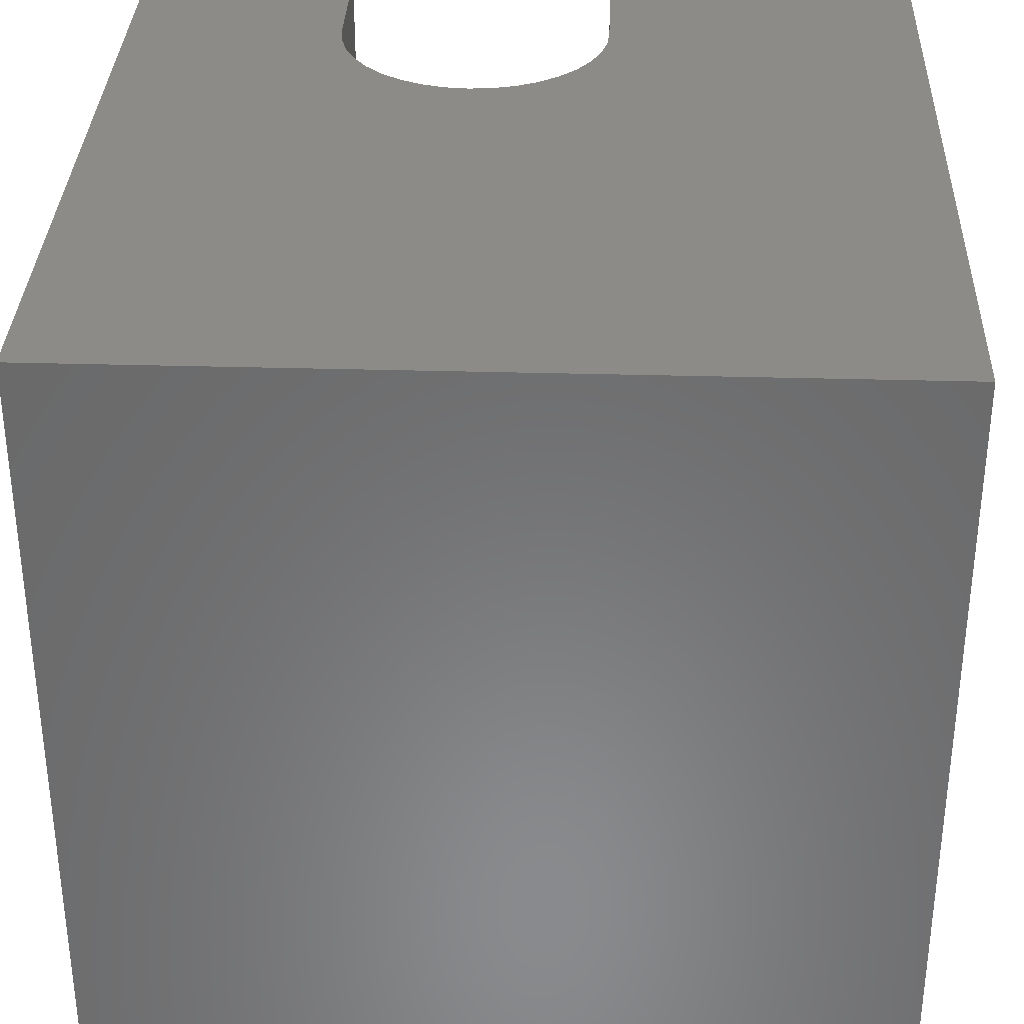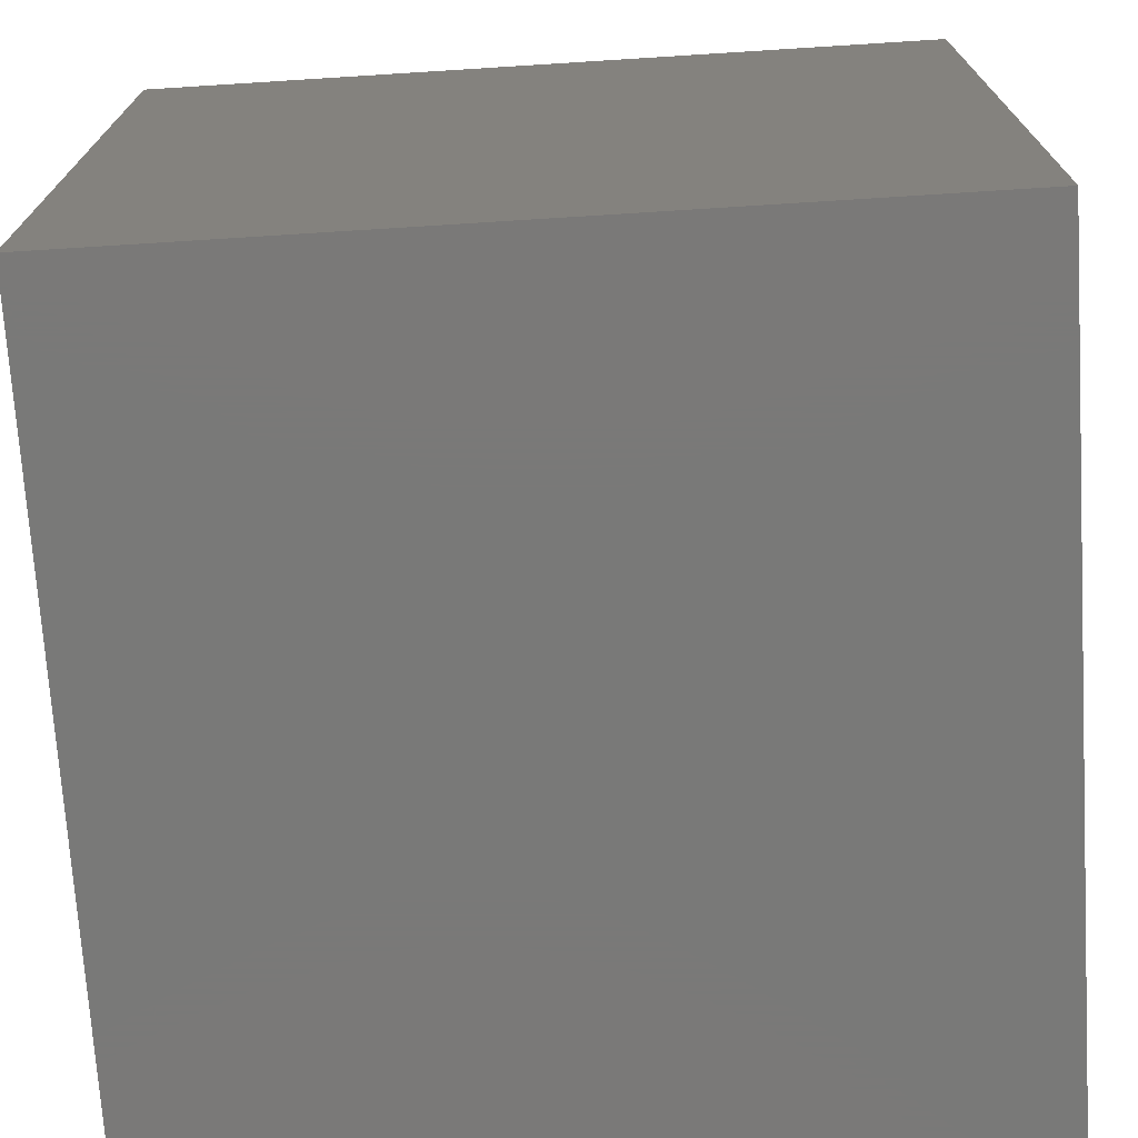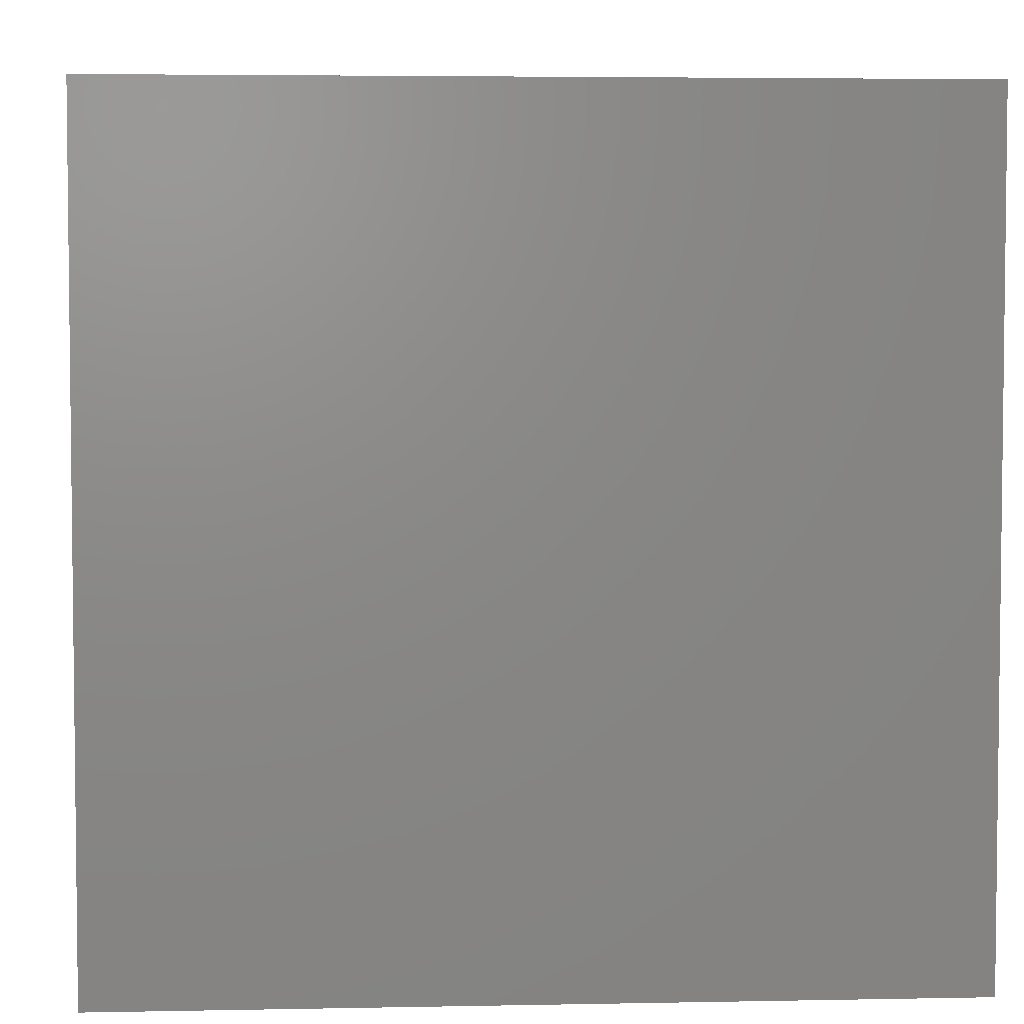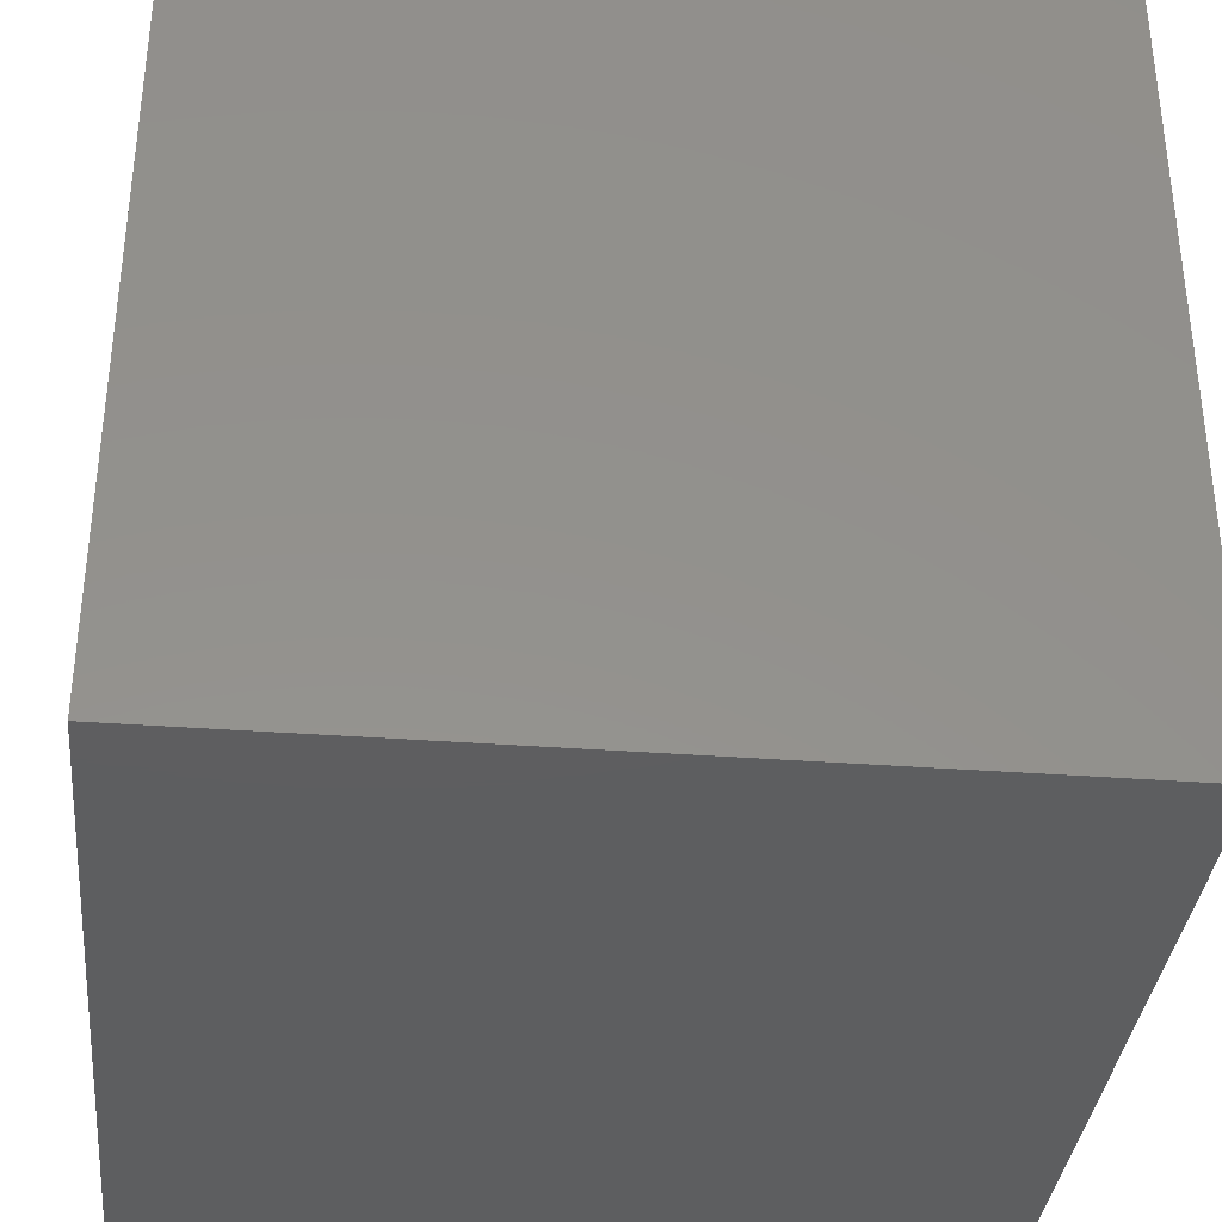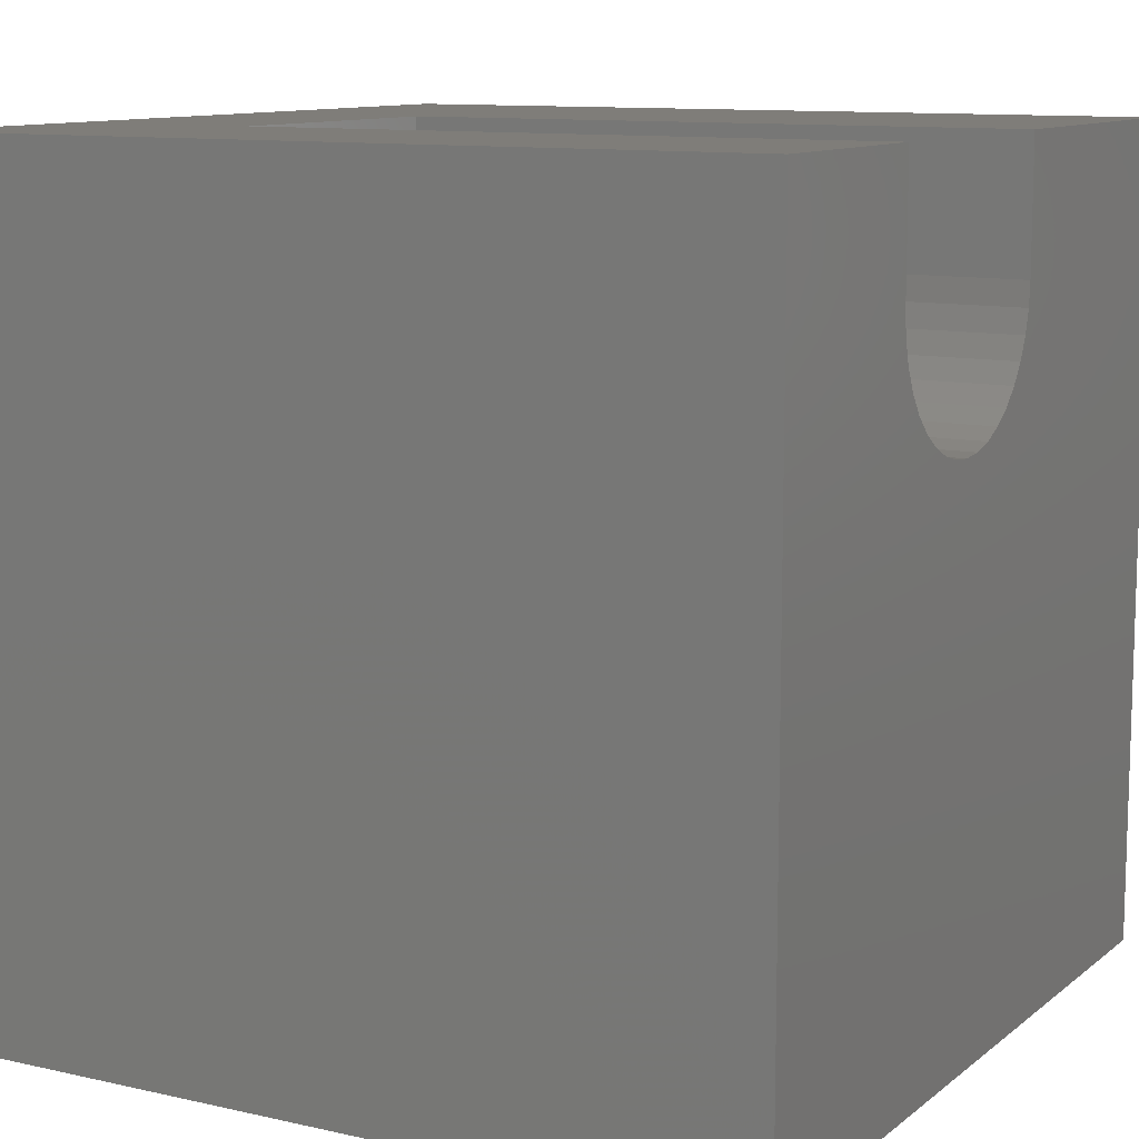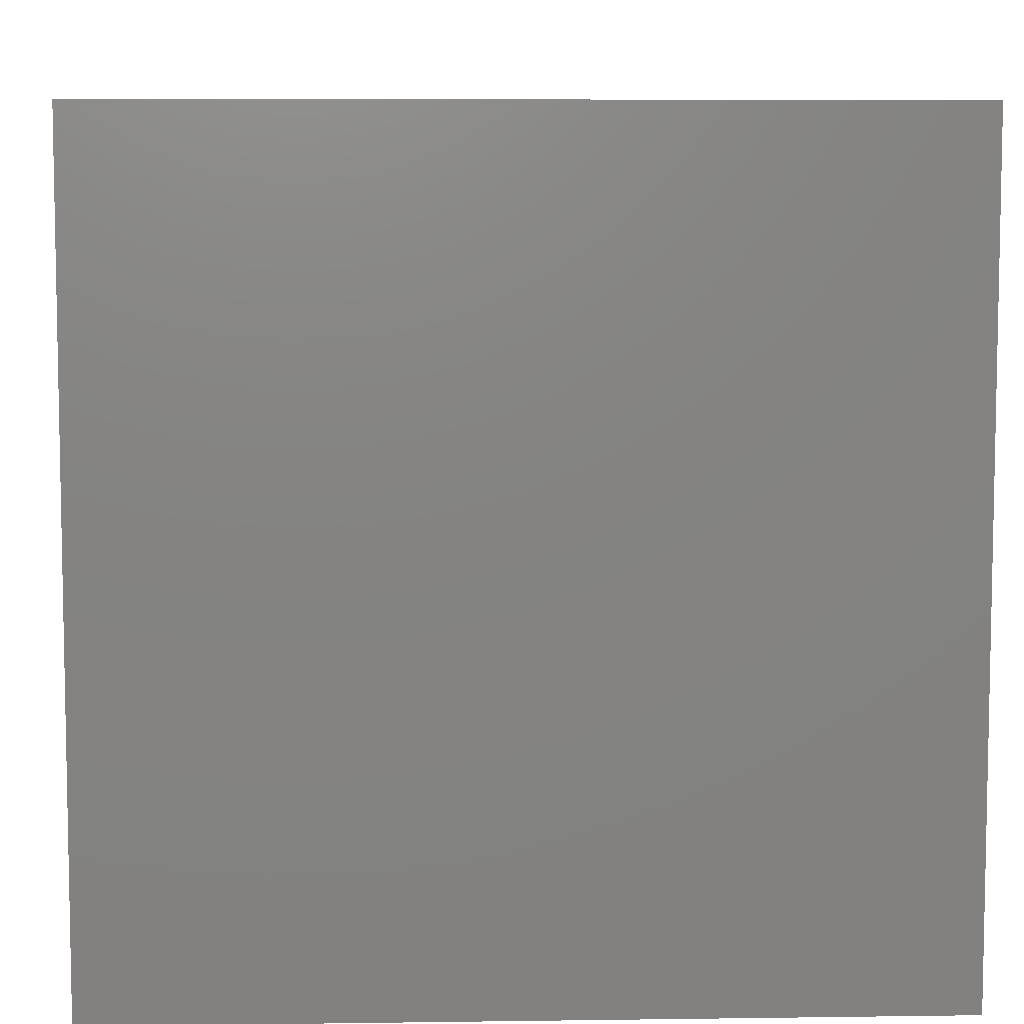
<metadata>
{"format":"stl","ext":"stl","renderer":"f3d","projection":"perspective","resolution":1024,"background":"white","views":[{"elev":33.6,"azim":2.2,"up":"+Z"},{"elev":-72.2,"azim":93.6,"up":"+Z"},{"elev":4.3,"azim":-93.7,"up":"+Y"},{"elev":-35.4,"azim":84.3,"up":"+Y"},{"elev":10.8,"azim":-60.7,"up":"+Y"},{"elev":7.2,"azim":-2.3,"up":"+Z"}]}
</metadata>
<code>
# stl→obj: 50 verts, 96 faces
v 0 10 10
v 0 10 0
v 0 0 10
v 0 0 0
v 6.1 10 10
v 6.1 8.414 10
v 10 10 10
v 6.074 8.12 10
v 10 0 10
v 5.998 7.835 10
v 5.873 7.568 10
v 2.714 10 10
v 2.714 8.414 10
v 2.74 8.12 10
v 5.704 7.326 10
v 5.495 7.118 10
v 5.253 6.948 10
v 2.816 7.835 10
v 2.941 7.568 10
v 4.113 6.747 10
v 3.828 6.824 10
v 3.561 6.948 10
v 4.986 6.824 10
v 4.701 6.747 10
v 4.407 6.722 10
v 3.319 7.118 10
v 3.11 7.326 10
v 10 10 0
v 10 0 0
v 6.1 10 2.311
v 2.714 10 2.311
v 6.1 8.414 2.311
v 2.714 8.414 2.311
v 2.941 7.568 2.311
v 3.11 7.326 2.311
v 2.816 7.835 2.311
v 3.319 7.118 2.311
v 2.74 8.12 2.311
v 3.561 6.948 2.311
v 3.828 6.824 2.311
v 5.873 7.568 2.311
v 5.704 7.326 2.311
v 5.495 7.118 2.311
v 4.113 6.747 2.311
v 4.407 6.722 2.311
v 4.701 6.747 2.311
v 4.986 6.824 2.311
v 5.253 6.948 2.311
v 5.998 7.835 2.311
v 6.074 8.12 2.311
f 1 2 3
f 3 2 4
f 5 6 7
f 7 6 8
f 7 8 9
f 9 8 10
f 9 10 11
f 12 1 13
f 13 1 14
f 11 15 9
f 9 15 16
f 9 16 17
f 14 1 18
f 18 1 3
f 18 3 19
f 20 21 3
f 3 21 22
f 17 23 9
f 9 23 24
f 9 24 3
f 3 24 25
f 3 25 20
f 22 26 3
f 3 26 27
f 3 27 19
f 28 7 29
f 29 7 9
f 2 28 4
f 4 28 29
f 5 7 30
f 30 7 28
f 30 28 31
f 31 28 2
f 31 2 12
f 12 2 1
f 29 9 4
f 4 9 3
f 30 31 32
f 32 31 33
f 34 35 36
f 36 35 37
f 36 37 38
f 38 37 33
f 33 37 39
f 33 39 40
f 41 33 42
f 42 33 43
f 40 44 33
f 33 44 45
f 33 45 46
f 46 47 33
f 33 47 48
f 33 48 43
f 41 49 33
f 33 49 50
f 33 50 32
f 30 32 5
f 5 32 6
f 33 13 14
f 33 14 38
f 38 14 18
f 38 18 36
f 36 18 19
f 36 19 34
f 34 19 27
f 34 27 35
f 35 27 26
f 35 26 37
f 37 26 22
f 37 22 39
f 39 22 21
f 39 21 40
f 40 21 20
f 40 20 44
f 44 20 25
f 44 25 45
f 45 25 24
f 45 24 46
f 46 24 23
f 46 23 47
f 47 23 17
f 47 17 48
f 48 17 16
f 48 16 43
f 43 16 15
f 43 15 42
f 42 15 11
f 42 11 41
f 41 11 10
f 41 10 49
f 49 10 8
f 49 8 50
f 50 8 6
f 50 6 32
f 33 31 13
f 13 31 12

</code>
